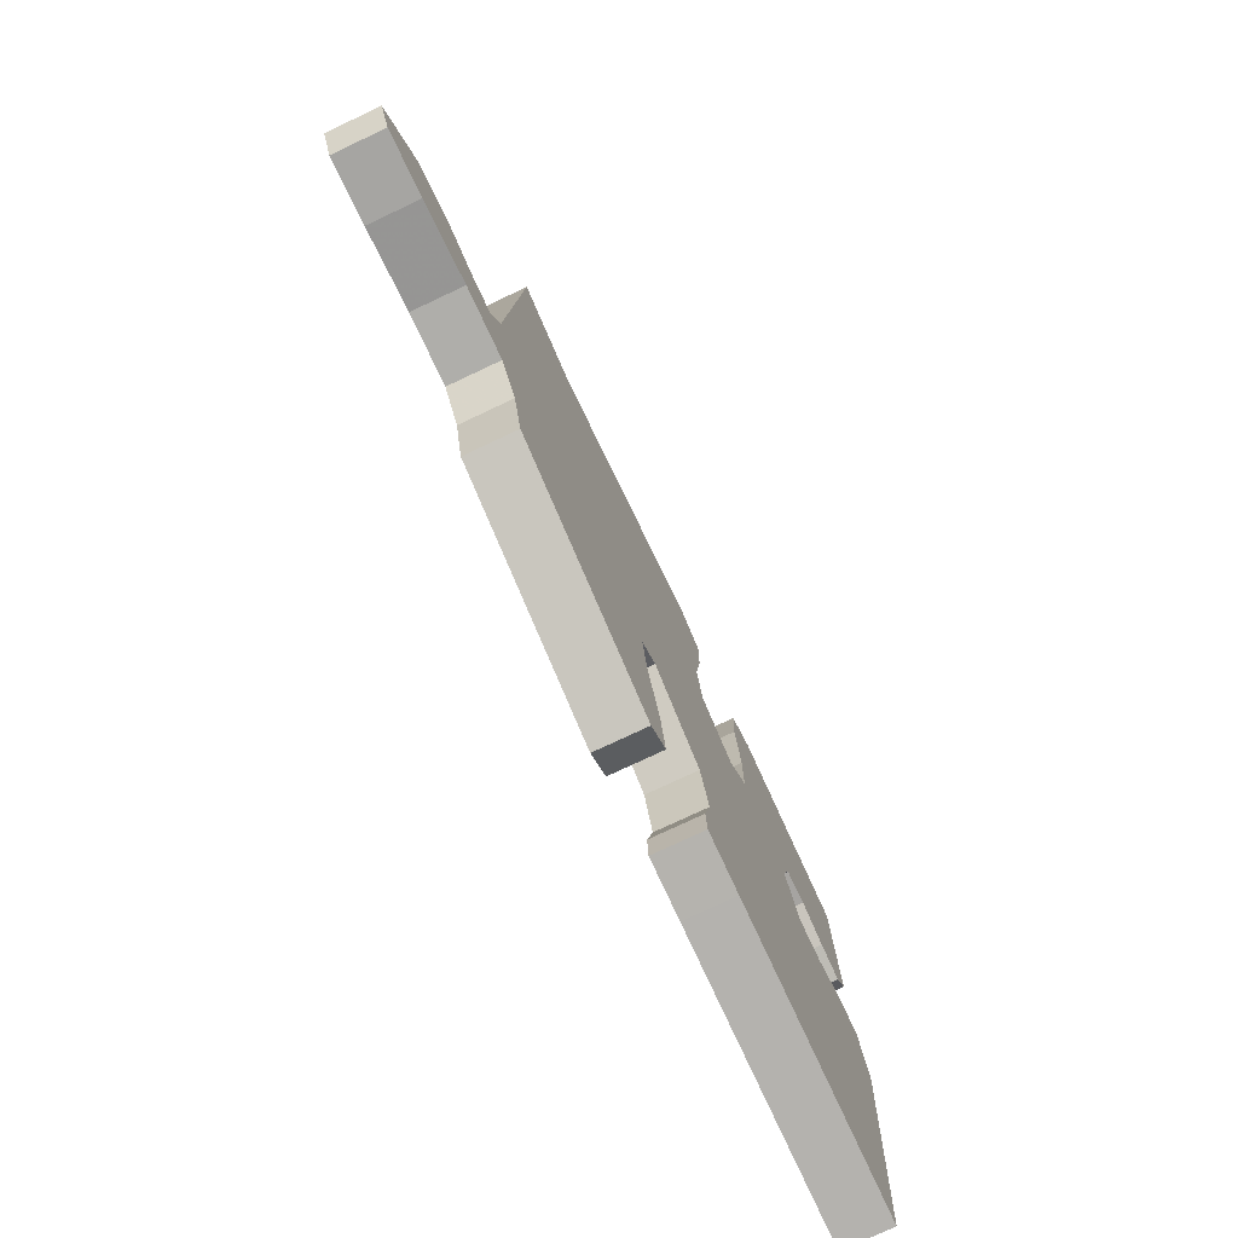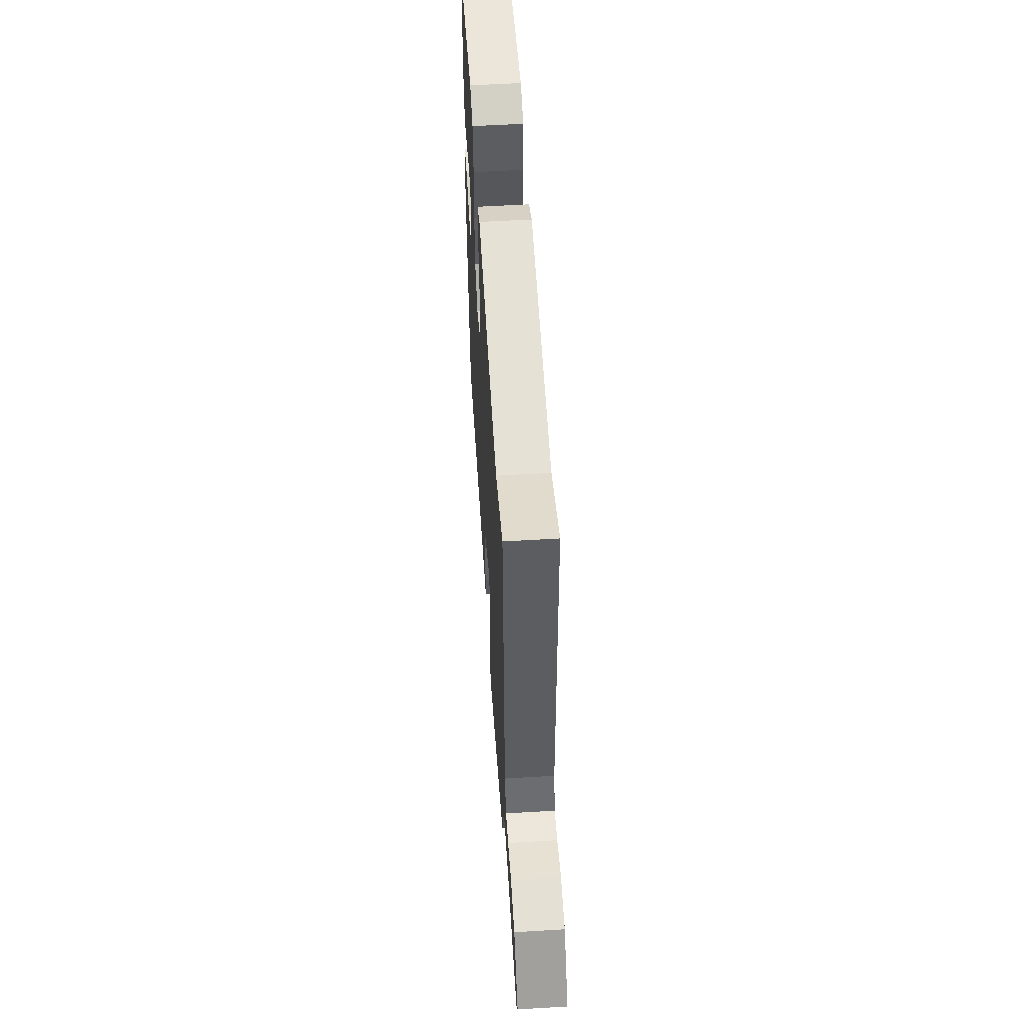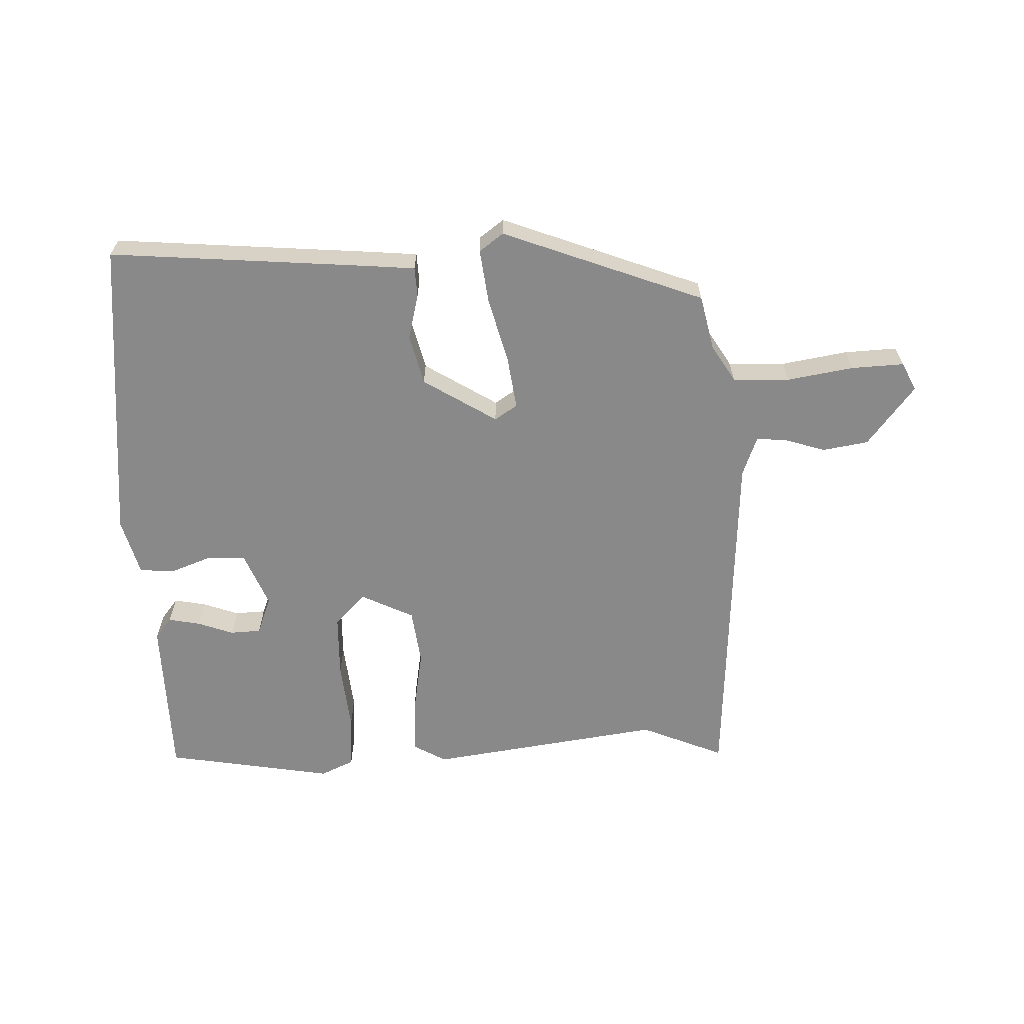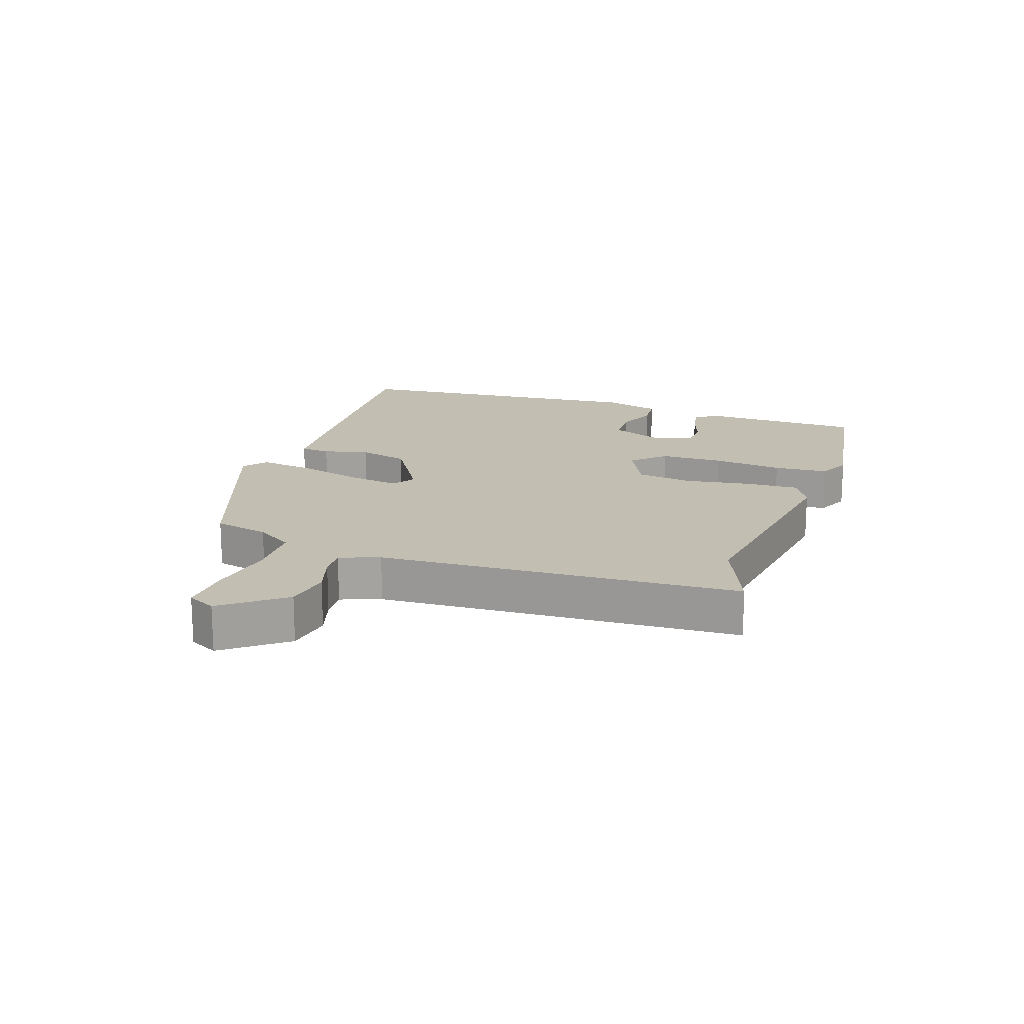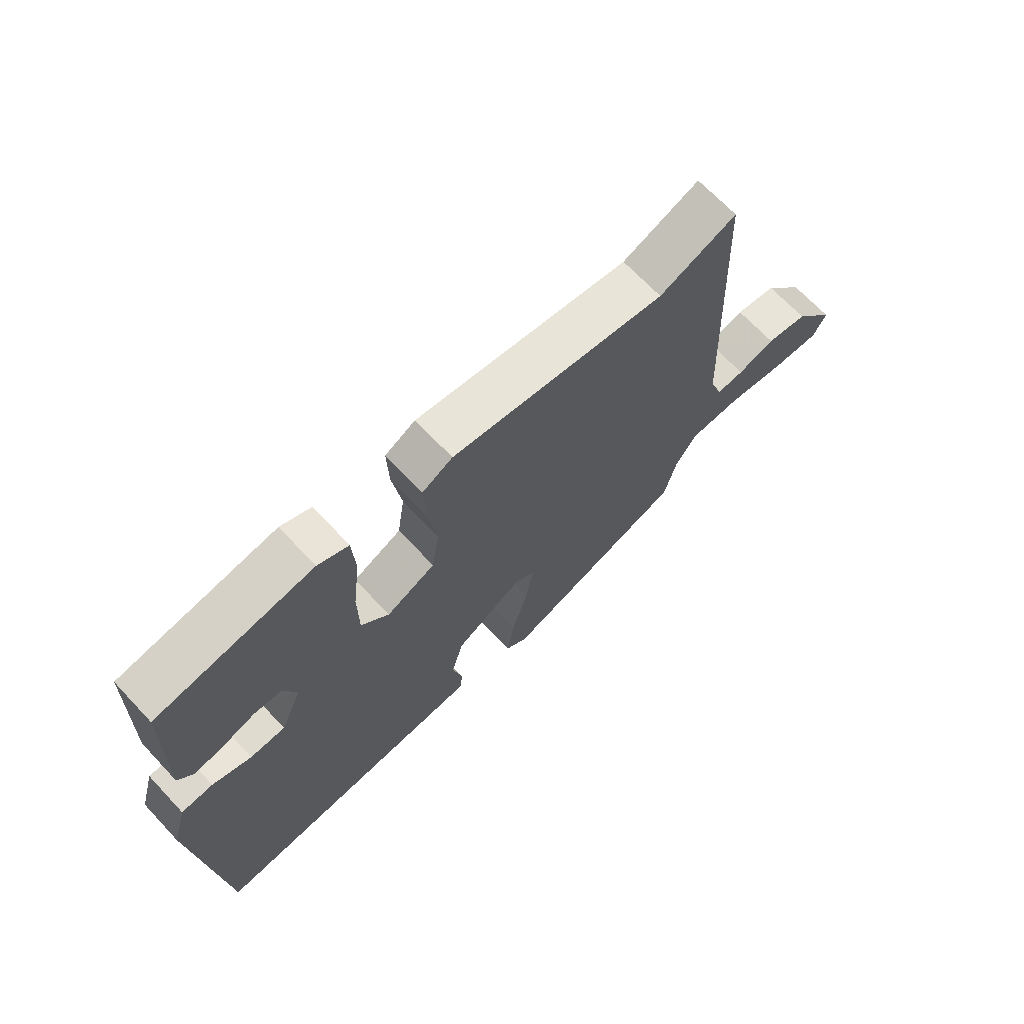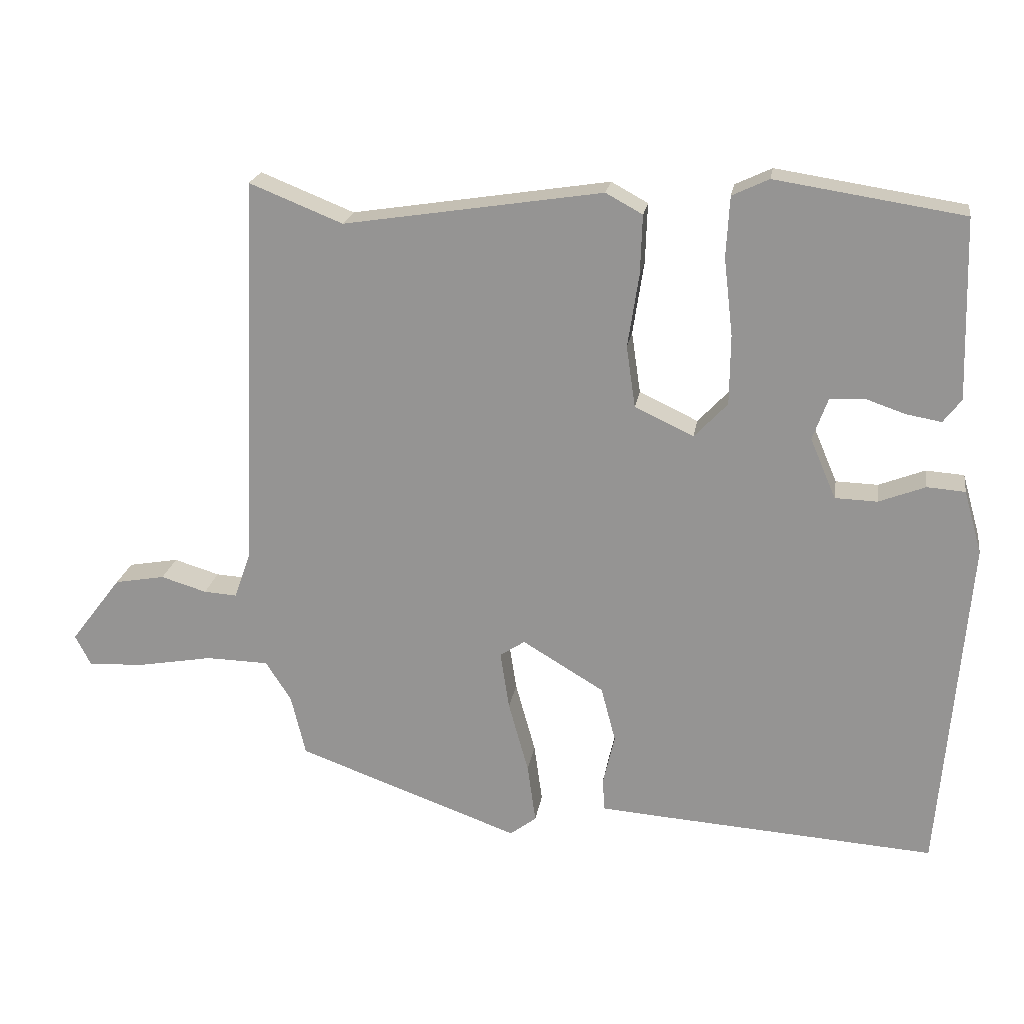
<metadata>
{"format":"obj","ext":"obj","renderer":"f3d","projection":"perspective","resolution":1024,"background":"white","views":[{"elev":-76.5,"azim":-64.8,"up":"+Z"},{"elev":56.0,"azim":-93.6,"up":"+Z"},{"elev":-63.2,"azim":-178.8,"up":"+Y"},{"elev":17.4,"azim":-71.5,"up":"+Y"},{"elev":68.7,"azim":136.7,"up":"+Z"},{"elev":21.0,"azim":9.0,"up":"+Z"}]}
</metadata>
<code>
v 0.496 0.07 -0.482
v 0.084 0.07 -0.454
v 0.004 0.07 -0.448
v 0.001 0.07 -0.401
v 0.018 0.07 -0.328
v -0.003 0.07 -0.248
v -0.121 0.07 -0.177
v -0.157 0.07 -0.201
v -0.144 0.07 -0.285
v -0.115 0.07 -0.389
v -0.103 0.07 -0.475
v -0.141 0.07 -0.504
v -0.464 0.07 -0.387
v -0.485 0.07 -0.299
v -0.522 0.07 -0.241
v -0.613 0.07 -0.239
v -0.719 0.07 -0.258
v -0.803 0.07 -0.263
v -0.826 0.07 -0.218
v -0.752 0.07 -0.121
v -0.679 0.07 -0.108
v -0.613 0.07 -0.128
v -0.565 0.07 -0.131
v -0.542 0.07 -0.067
v -0.517 0.07 0.507
v -0.382 0.07 0.453
v -0.009 0.07 0.511
v 0.044 0.07 0.482
v 0.041 0.07 0.396
v 0.025 0.07 0.291
v 0.038 0.07 0.202
v 0.123 0.07 0.162
v 0.171 0.07 0.213
v 0.172 0.07 0.314
v 0.159 0.07 0.426
v 0.164 0.07 0.513
v 0.217 0.07 0.538
v 0.488 0.07 0.496
v 0.496 0.07 0.236
v 0.47 0.07 0.202
v 0.419 0.07 0.211
v 0.361 0.07 0.231
v 0.312 0.07 0.228
v 0.29 0.07 0.167
v 0.327 0.07 0.08
v 0.388 0.07 0.078
v 0.455 0.07 0.104
v 0.51 0.07 0.1
v 0.536 0.07 0.009
v 0.496 0 -0.482
v 0.084 0 -0.454
v 0.004 0 -0.448
v 0.001 0 -0.401
v 0.018 0 -0.328
v -0.003 0 -0.248
v -0.121 0 -0.177
v -0.157 0 -0.201
v -0.144 0 -0.285
v -0.115 0 -0.389
v -0.103 0 -0.475
v -0.141 0 -0.504
v -0.464 0 -0.387
v -0.485 0 -0.299
v -0.522 0 -0.241
v -0.613 0 -0.239
v -0.719 0 -0.258
v -0.803 0 -0.263
v -0.826 0 -0.218
v -0.752 0 -0.121
v -0.679 0 -0.108
v -0.613 0 -0.128
v -0.565 0 -0.131
v -0.542 0 -0.067
v -0.517 0 0.507
v -0.382 0 0.453
v -0.009 0 0.511
v 0.044 0 0.482
v 0.041 0 0.396
v 0.025 0 0.291
v 0.038 0 0.202
v 0.123 0 0.162
v 0.171 0 0.213
v 0.172 0 0.314
v 0.159 0 0.426
v 0.164 0 0.513
v 0.217 0 0.538
v 0.488 0 0.496
v 0.496 0 0.236
v 0.47 0 0.202
v 0.419 0 0.211
v 0.361 0 0.231
v 0.312 0 0.228
v 0.29 0 0.167
v 0.327 0 0.08
v 0.388 0 0.078
v 0.455 0 0.104
v 0.51 0 0.1
v 0.536 0 0.009
f 3 4 5
f 2 3 5
f 1 2 5
f 49 1 5
f 48 49 5
f 47 48 5
f 46 47 5
f 45 46 5 6
f 44 45 6 7
f 43 44 7 8
f 40 41 42
f 39 40 42
f 38 39 42
f 37 38 42
f 36 37 42
f 35 36 42
f 34 35 42
f 34 42 43
f 33 34 43
f 32 33 43 8
f 28 29 30
f 27 28 30
f 26 27 30
f 26 30 31
f 24 25 26 31
f 31 32 8
f 24 31 8
f 23 24 8
f 20 21 22
f 19 20 22
f 18 19 22
f 17 18 22
f 16 17 22
f 22 23 8
f 16 22 8
f 15 16 8
f 12 13 14
f 11 12 14
f 10 11 14
f 9 10 14
f 8 9 14 15
f 54 53 52
f 54 52 51
f 54 51 50
f 54 50 98
f 54 98 97
f 54 97 96
f 54 96 95
f 55 54 95 94
f 56 55 94 93
f 57 56 93 92
f 91 90 89
f 91 89 88
f 91 88 87
f 91 87 86
f 91 86 85
f 91 85 84
f 91 84 83
f 92 91 83
f 92 83 82
f 57 92 82 81
f 79 78 77
f 79 77 76
f 79 76 75
f 80 79 75
f 80 75 74 73
f 57 81 80
f 57 80 73
f 57 73 72
f 71 70 69
f 71 69 68
f 71 68 67
f 71 67 66
f 71 66 65
f 57 72 71
f 57 71 65
f 57 65 64
f 63 62 61
f 63 61 60
f 63 60 59
f 63 59 58
f 64 63 58 57
f 1 50 51 2
f 2 51 52 3
f 3 52 53 4
f 4 53 54 5
f 5 54 55 6
f 6 55 56 7
f 7 56 57 8
f 8 57 58 9
f 9 58 59 10
f 10 59 60 11
f 11 60 61 12
f 12 61 62 13
f 13 62 63 14
f 14 63 64 15
f 15 64 65 16
f 16 65 66 17
f 17 66 67 18
f 18 67 68 19
f 19 68 69 20
f 20 69 70 21
f 21 70 71 22
f 22 71 72 23
f 23 72 73 24
f 24 73 74 25
f 25 74 75 26
f 26 75 76 27
f 27 76 77 28
f 28 77 78 29
f 29 78 79 30
f 30 79 80 31
f 31 80 81 32
f 32 81 82 33
f 33 82 83 34
f 34 83 84 35
f 35 84 85 36
f 36 85 86 37
f 37 86 87 38
f 38 87 88 39
f 39 88 89 40
f 40 89 90 41
f 41 90 91 42
f 42 91 92 43
f 43 92 93 44
f 44 93 94 45
f 45 94 95 46
f 46 95 96 47
f 47 96 97 48
f 48 97 98 49
f 49 98 50 1

</code>
